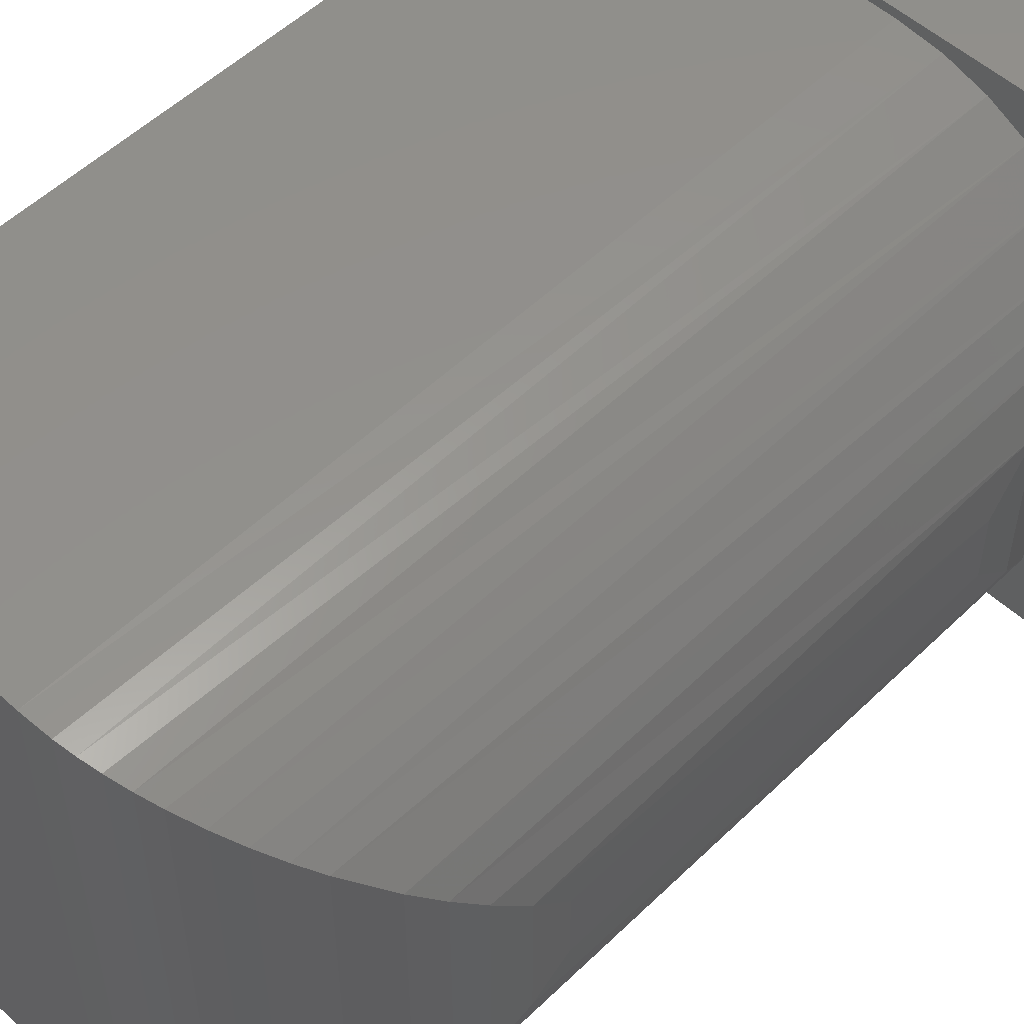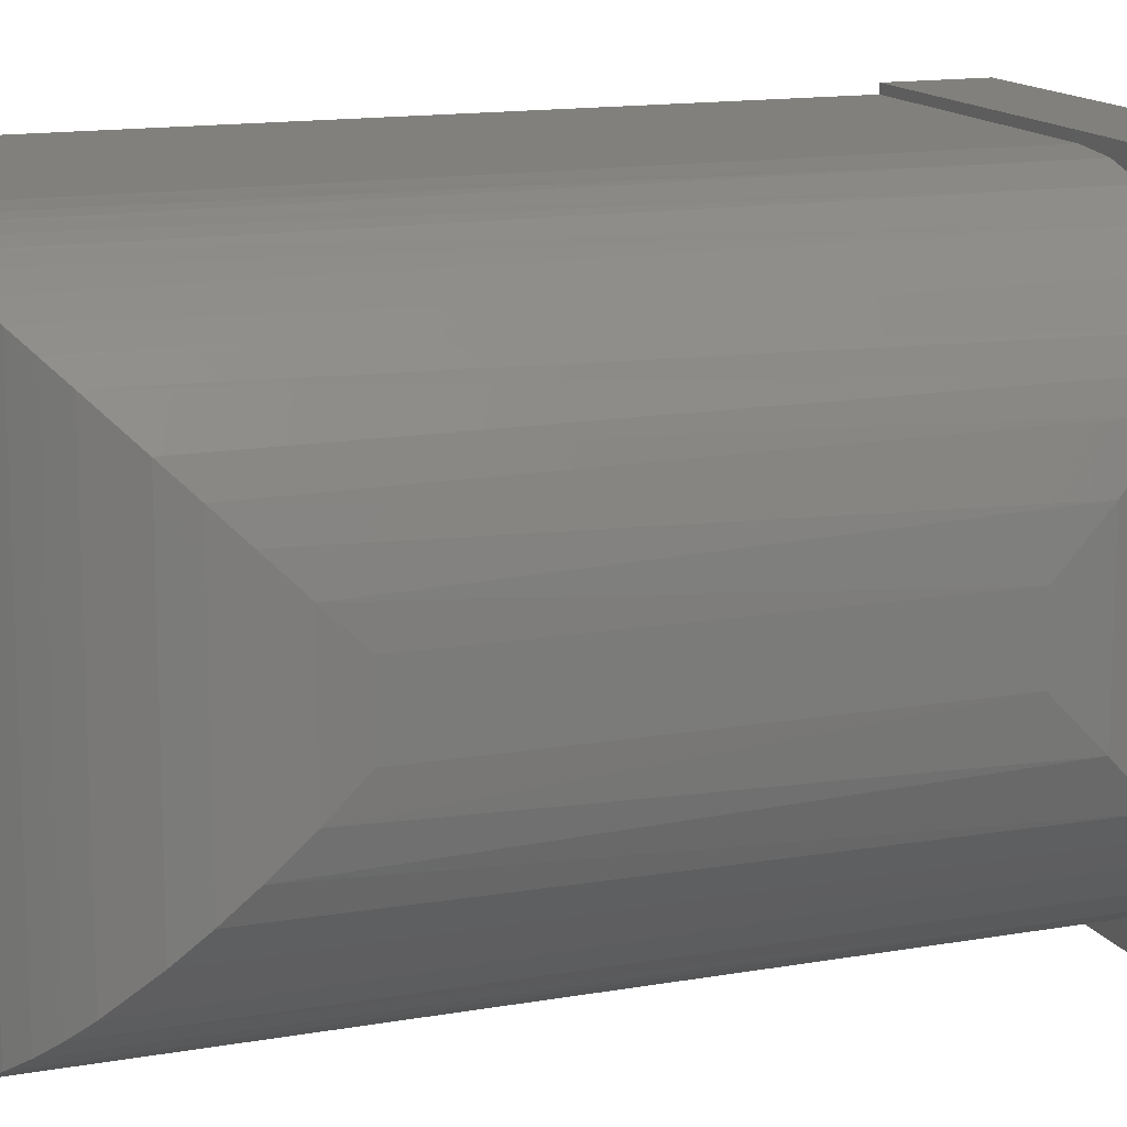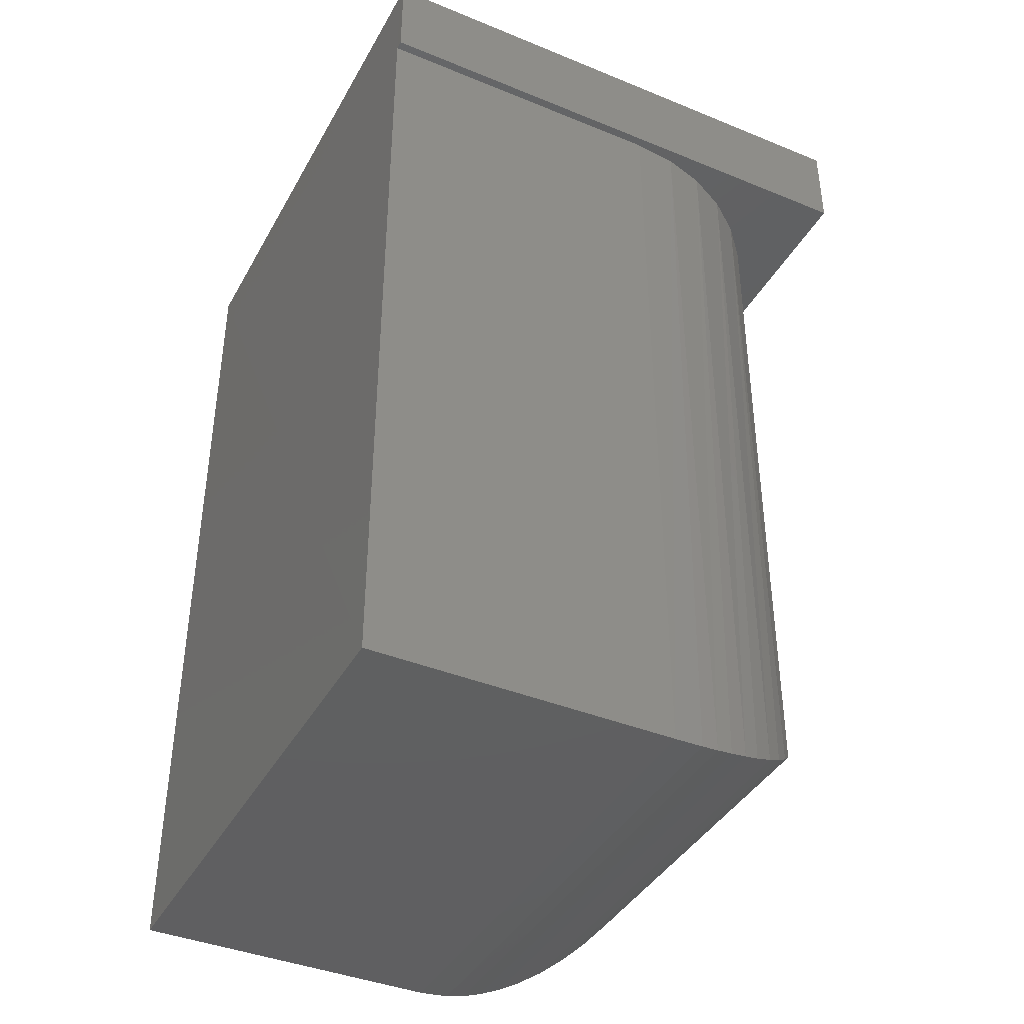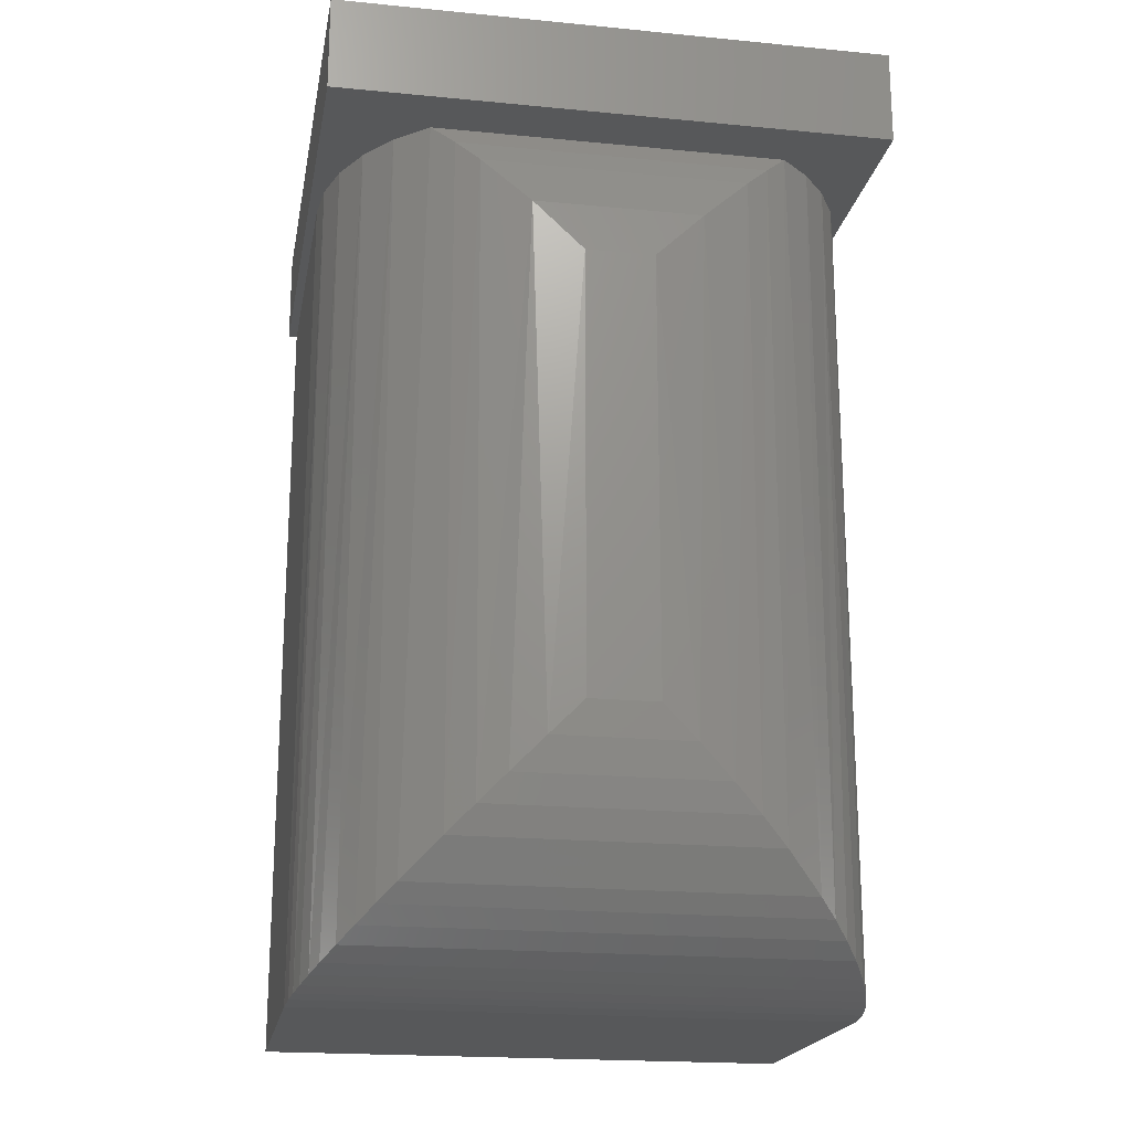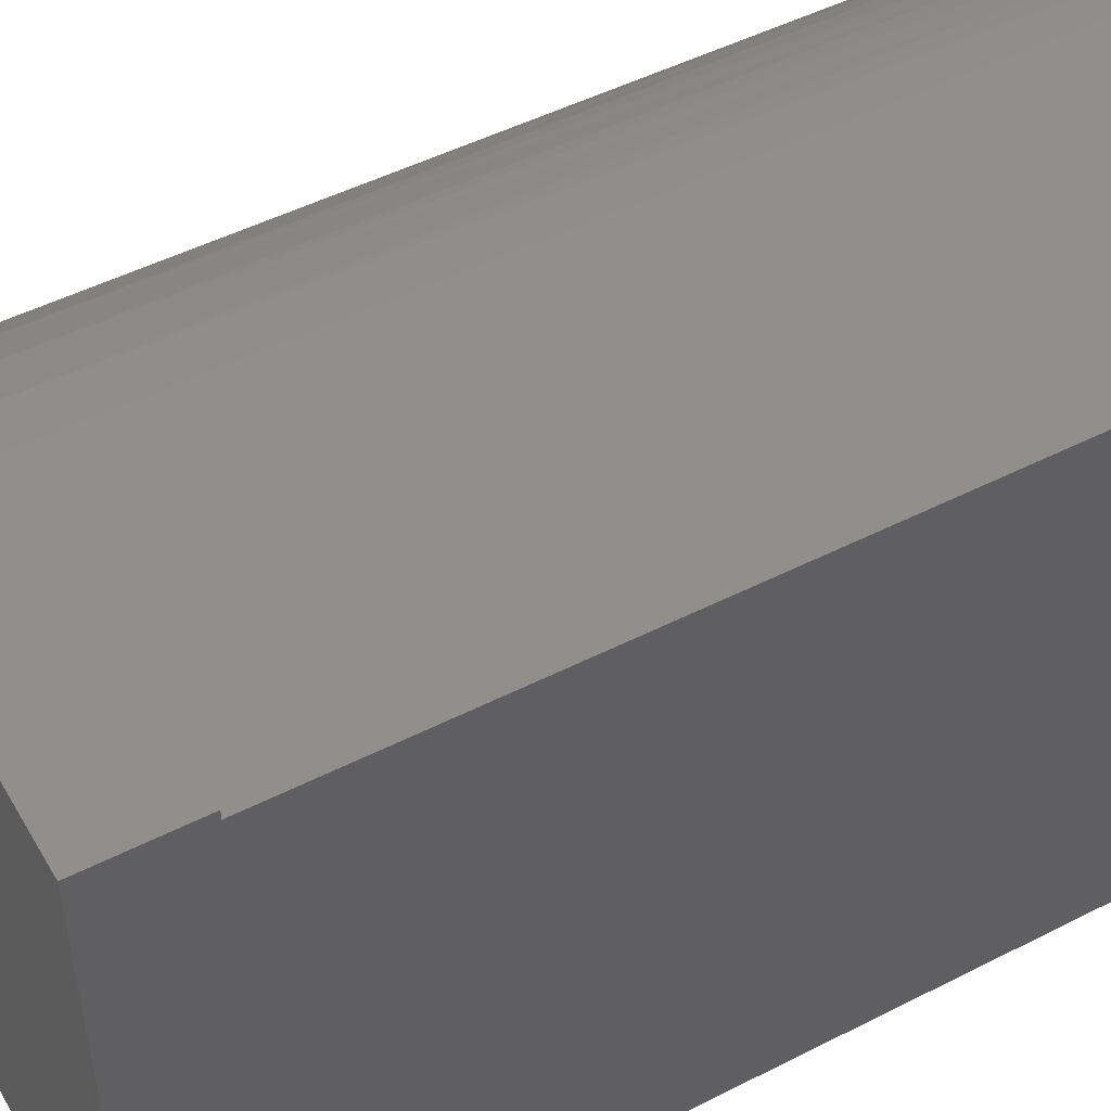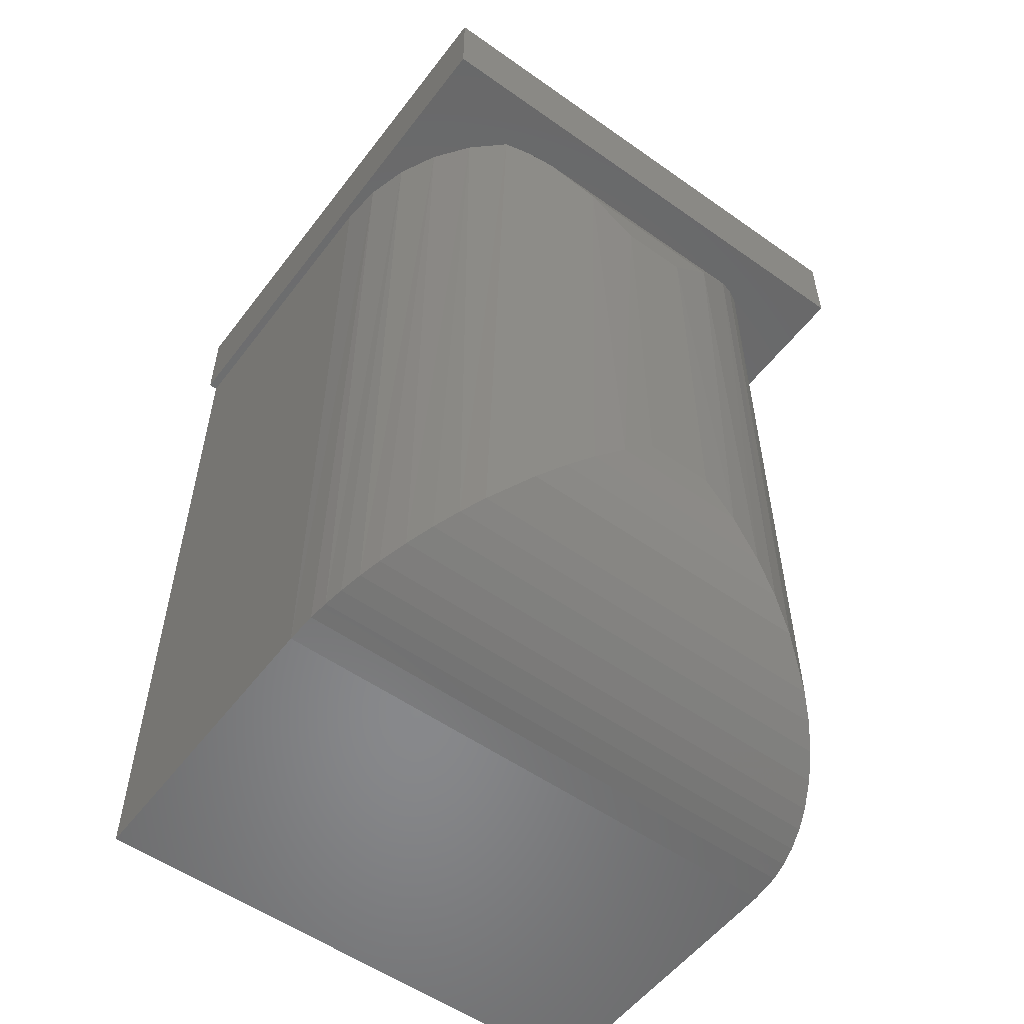
<metadata>
{"format":"stl","ext":"stl","renderer":"f3d","projection":"perspective","resolution":1024,"background":"white","views":[{"elev":53.3,"azim":44.2,"up":"+Z"},{"elev":14.3,"azim":69.0,"up":"+Z"},{"elev":-40.2,"azim":-26.7,"up":"+Y"},{"elev":-19.7,"azim":79.8,"up":"+Y"},{"elev":49.3,"azim":-119.4,"up":"+Z"},{"elev":-54.9,"azim":53.3,"up":"+Y"}]}
</metadata>
<code>
# stl→obj: 63 verts, 122 faces
v 0.02393 -0.75 -0.2271
v -0.2271 -0.75 -0.2271
v 0.02393 -0.07812 -0.2271
v -0.2271 -5.478e-20 -0.2271
v 0.02393 1.391e-17 -0.2266
v -0.2271 -0.75 0.2192
v -0.2266 -0.07812 0.2192
v -0.2266 2.475e-17 0.2192
v 0.2266 2.515e-17 -0.2266
v 0.2266 -0.07812 -0.2266
v 0.03781 -0.07812 -0.2266
v -0.2266 2.515e-17 0.2266
v 0.2266 5.031e-17 0.2266
v -0.2266 -0.07812 0.2266
v 0.2266 -0.07812 0.2266
v 0.02393 -0.07812 0.2192
v 0.05995 -0.07812 0.2159
v 0.09473 -0.07812 0.206
v 0.1271 -0.07812 0.1898
v 0.1559 -0.07812 0.1679
v 0.1802 -0.07813 0.1411
v 0.1802 -0.07812 -0.1489
v 0.1579 -0.07812 -0.1738
v 0.1318 -0.07812 -0.1946
v 0.1024 -0.07812 -0.2106
v 0.0708 -0.07812 -0.2213
v 0.02393 -0.75 0.2192
v 0.2192 -0.1953 0.02393
v 0.215 -0.1548 -0.07223
v 0.215 -0.1548 0.06441
v 0.2192 -0.1953 -0.03174
v 0.2022 -0.1155 -0.1115
v 0.1924 -0.09648 -0.1306
v 0.1924 -0.09648 0.1228
v 0.2022 -0.1155 0.1037
v 0.2173 -0.5823 -0.05936
v 0.2192 -0.5547 -0.03174
v 0.2115 -0.6092 -0.08626
v 0.2036 -0.6312 -0.1082
v 0.1929 -0.6526 -0.1296
v 0.1717 -0.6825 -0.1595
v 0.1585 -0.6963 -0.1733
v 0.1435 -0.7091 -0.1862
v 0.1268 -0.7207 -0.1978
v 0.1084 -0.7308 -0.2079
v 0.09337 -0.7372 -0.2143
v 0.07745 -0.7425 -0.2196
v 0.06296 -0.7461 -0.2231
v 0.04808 -0.7485 -0.2256
v 0.2173 -0.5823 0.05155
v 0.2192 -0.5547 0.02393
v 0.04808 -0.7485 0.2177
v 0.06296 -0.7461 0.2153
v 0.07745 -0.7425 0.2118
v 0.09337 -0.7372 0.2065
v 0.1084 -0.7308 0.2001
v 0.1268 -0.7207 0.19
v 0.1435 -0.7091 0.1784
v 0.1585 -0.6963 0.1655
v 0.1717 -0.6825 0.1517
v 0.1929 -0.6526 0.1218
v 0.2036 -0.6312 0.1004
v 0.2115 -0.6092 0.07845
f 1 2 3
f 3 2 4
f 3 4 5
f 2 6 4
f 4 6 7
f 4 7 8
f 9 10 5
f 5 10 11
f 5 11 3
f 12 13 8
f 4 8 5
f 5 8 13
f 5 13 9
f 14 12 7
f 7 12 8
f 15 14 7
f 15 7 16
f 15 16 17
f 15 17 18
f 15 18 19
f 15 19 20
f 15 20 21
f 15 21 22
f 15 22 10
f 10 22 23
f 10 23 24
f 10 24 25
f 10 25 26
f 10 26 11
f 16 7 27
f 27 7 6
f 28 29 30
f 28 31 29
f 32 30 29
f 22 21 33
f 33 21 34
f 33 34 32
f 32 34 35
f 32 35 30
f 31 36 29
f 31 37 36
f 29 36 38
f 29 38 32
f 32 38 39
f 32 39 33
f 33 39 40
f 33 40 22
f 22 40 41
f 22 41 23
f 23 41 42
f 23 42 24
f 24 42 43
f 24 43 44
f 24 44 25
f 25 44 45
f 25 45 46
f 25 46 26
f 26 46 47
f 26 47 48
f 26 48 11
f 11 48 49
f 11 49 3
f 3 49 1
f 28 50 51
f 28 30 50
f 16 27 17
f 17 27 52
f 17 52 53
f 17 53 18
f 18 53 54
f 18 54 55
f 18 55 19
f 19 55 56
f 19 56 57
f 19 57 20
f 20 57 58
f 20 58 59
f 20 59 21
f 21 59 60
f 21 60 34
f 34 60 61
f 34 61 35
f 35 61 62
f 35 62 30
f 30 62 63
f 30 63 50
f 15 13 14
f 14 13 12
f 10 9 15
f 15 9 13
f 2 1 6
f 6 1 27
f 31 28 37
f 37 28 51
f 37 51 36
f 36 51 50
f 36 50 38
f 38 50 63
f 38 63 39
f 39 63 62
f 39 62 40
f 40 62 61
f 40 61 41
f 41 61 60
f 41 60 42
f 42 60 59
f 42 59 43
f 43 59 58
f 43 58 44
f 44 58 57
f 44 57 45
f 45 57 56
f 45 56 46
f 46 56 55
f 46 55 47
f 47 55 54
f 47 54 48
f 48 54 53
f 48 53 49
f 49 53 52
f 49 52 1
f 1 52 27

</code>
